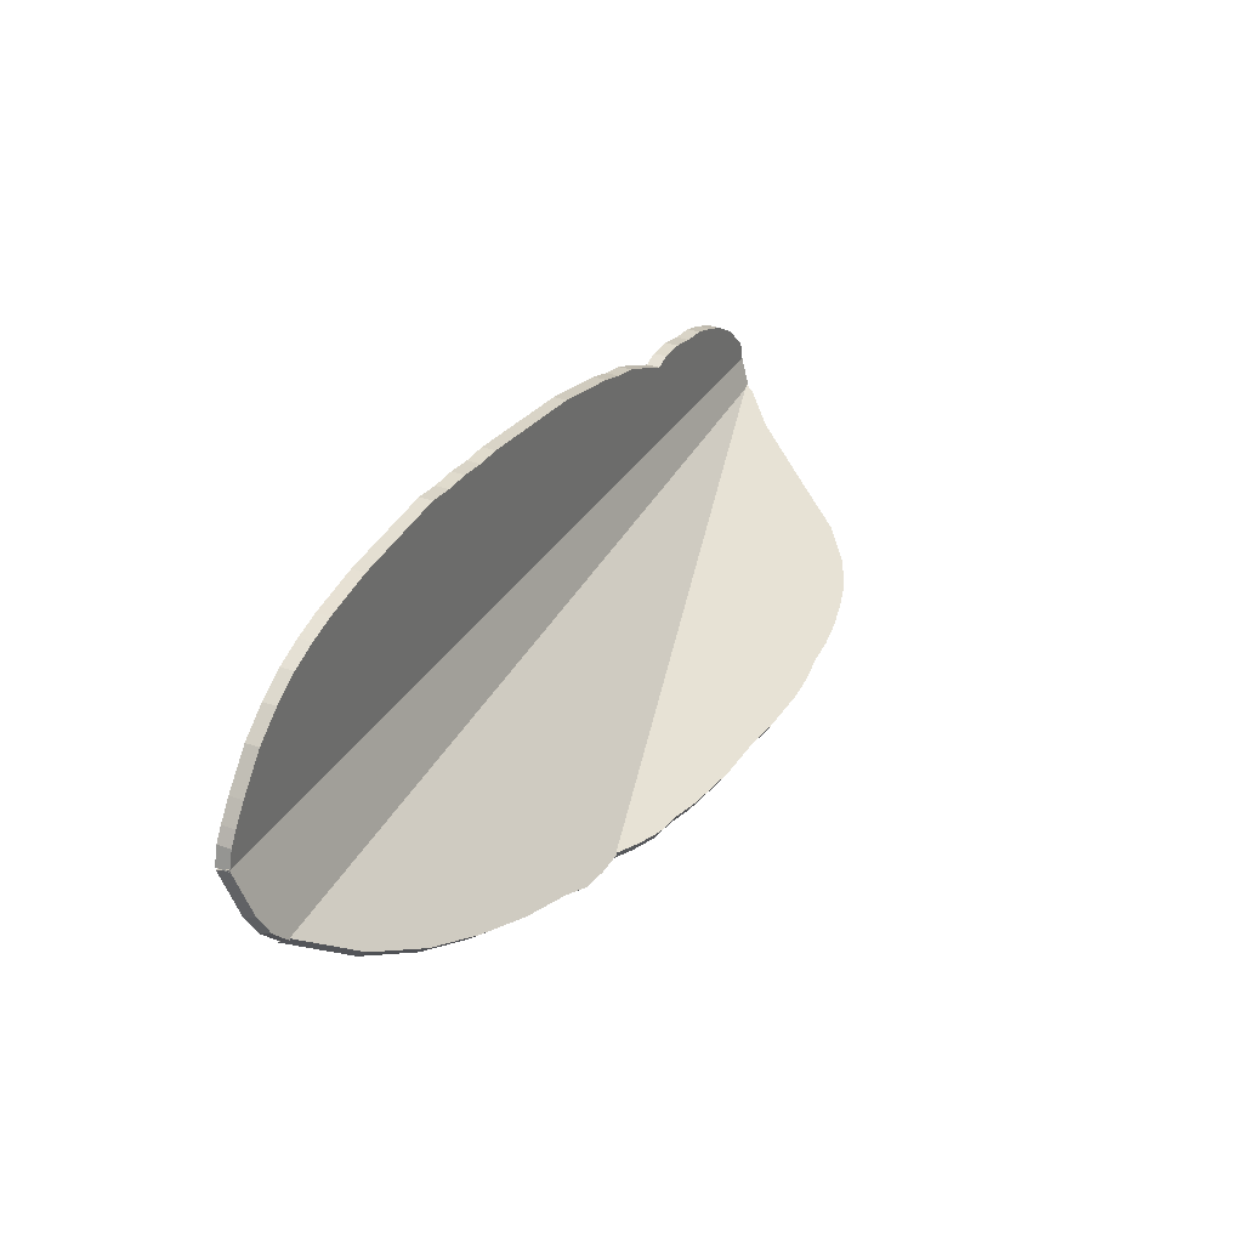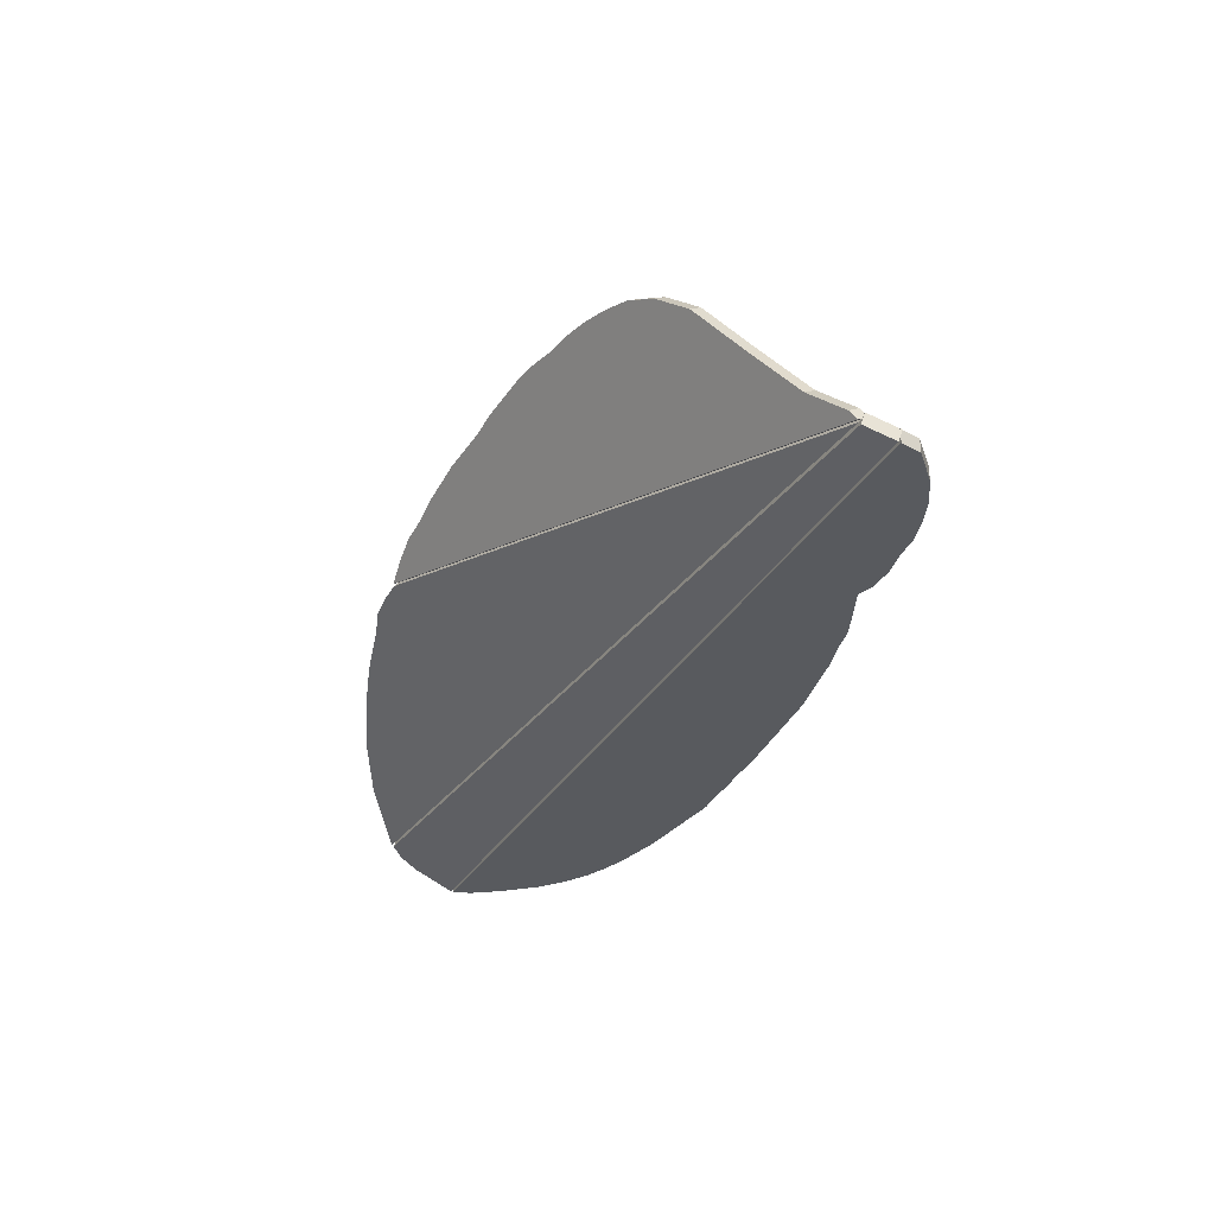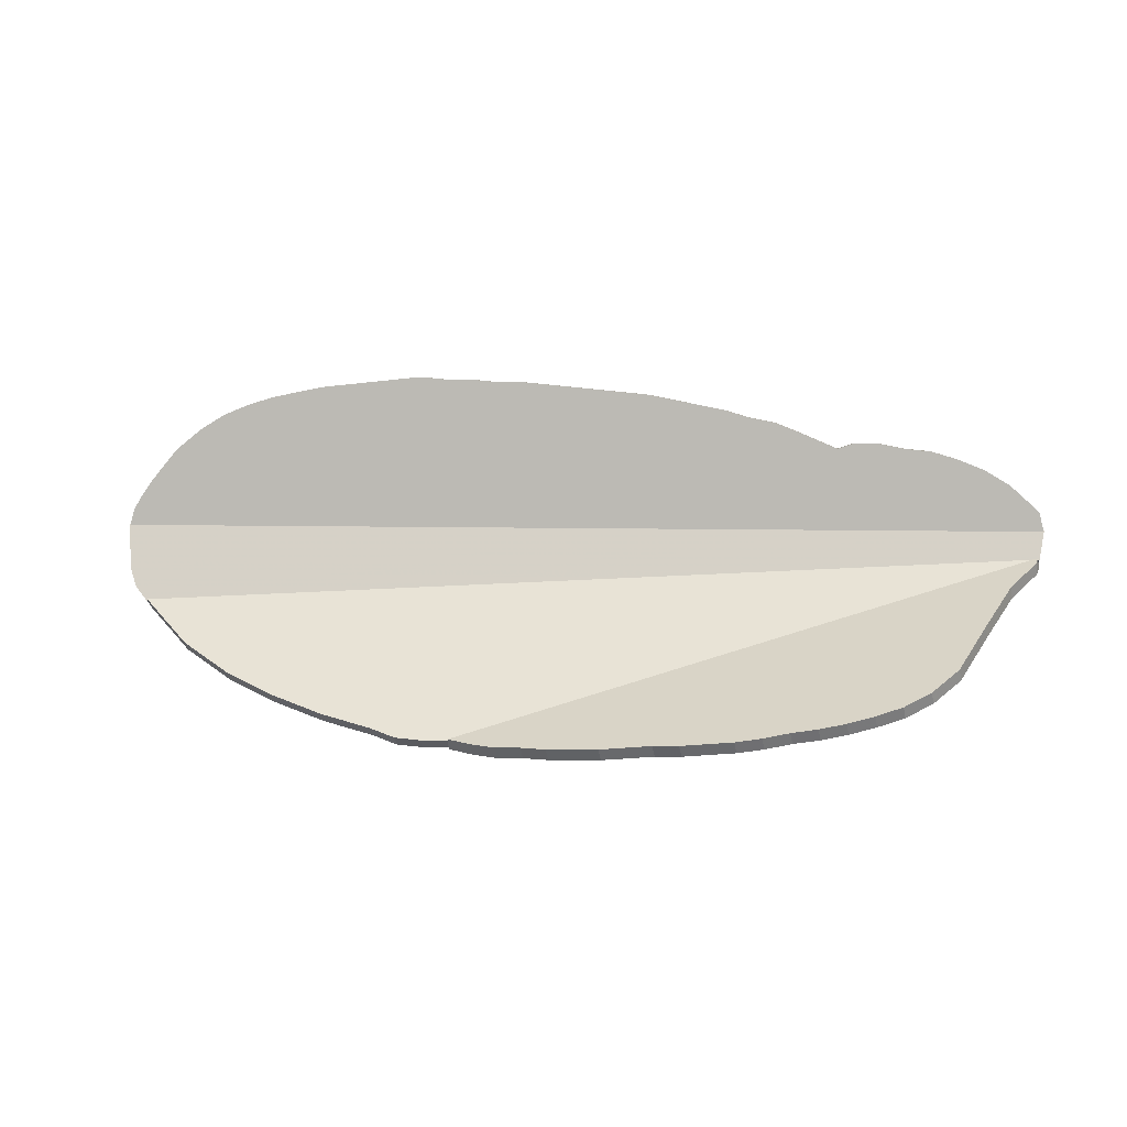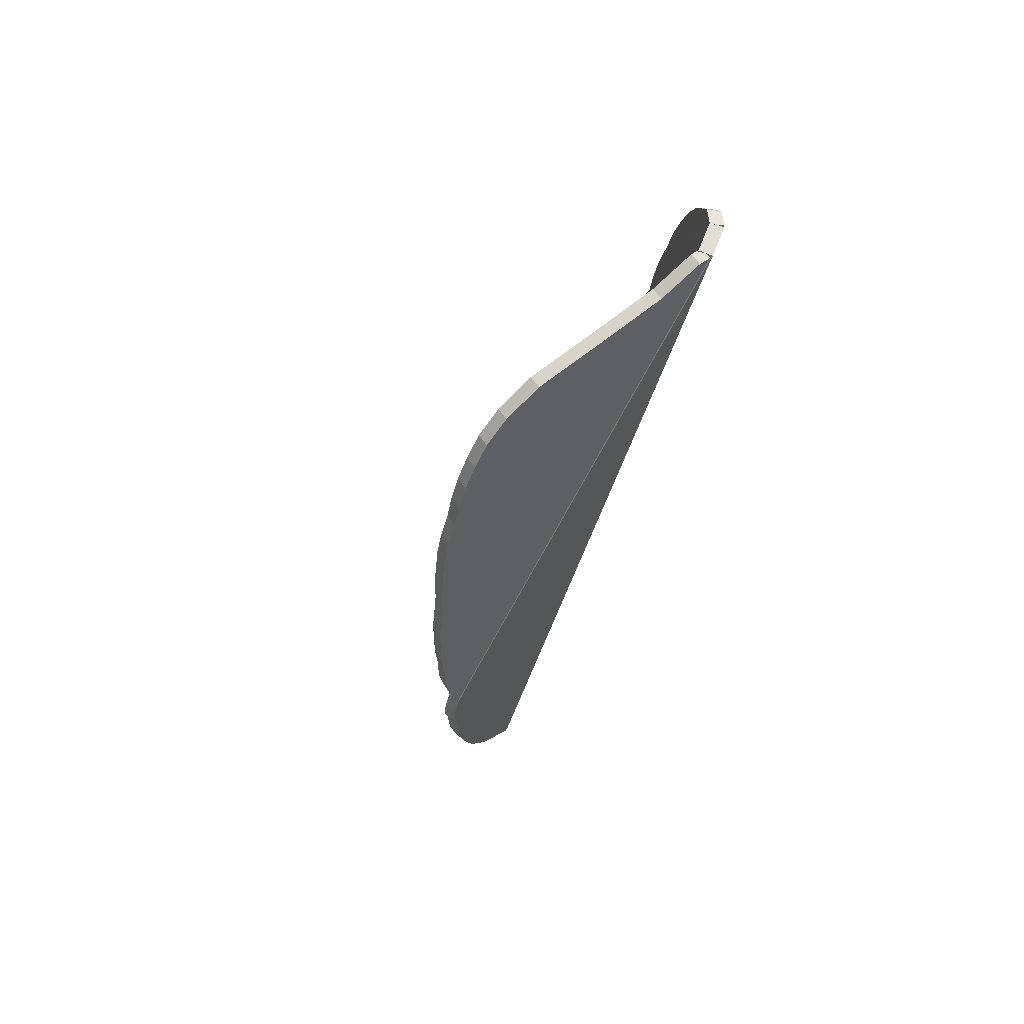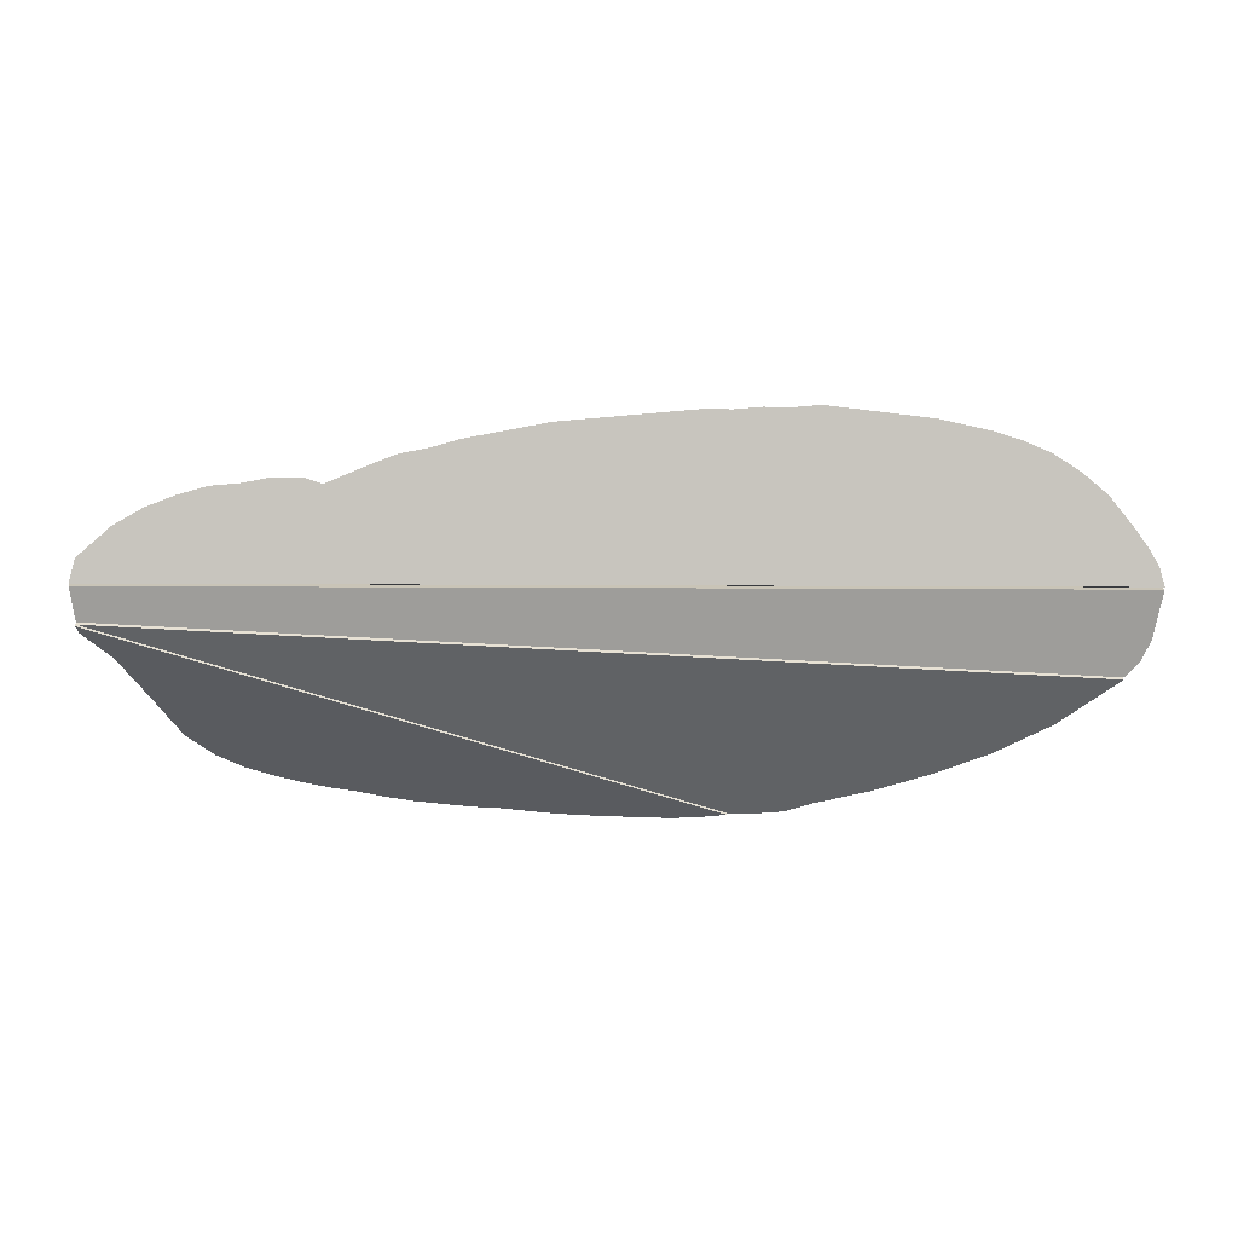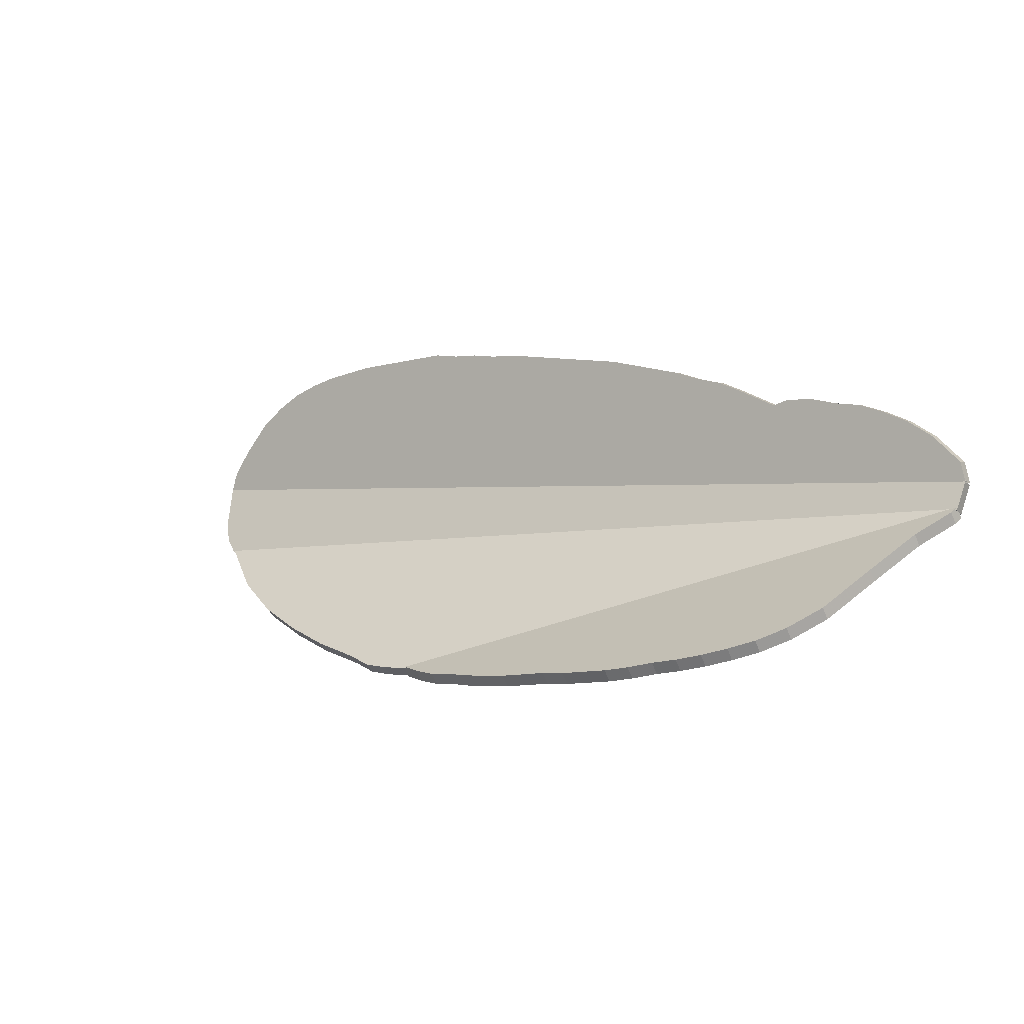
<metadata>
{"format":"obj","ext":"obj","renderer":"f3d","projection":"perspective","resolution":1024,"background":"white","views":[{"elev":33.2,"azim":116.3,"up":"+Z"},{"elev":-30.9,"azim":-114.7,"up":"+Y"},{"elev":4.5,"azim":-172.9,"up":"+Z"},{"elev":-30.9,"azim":-100.4,"up":"+Z"},{"elev":-0.3,"azim":-9.5,"up":"+Z"},{"elev":-0.3,"azim":-147.9,"up":"+Z"}]}
</metadata>
<code>
o wing20
v 0.03362 0.003811 -0.006086
v 0.03362 0.0009924 -0.007112
v 0.03245 0.00141 0.000513
v 0.03245 -0.00141 -0.000513
v 0.2391 0.007817 -0.01709
v 0.2391 0.004998 -0.01812
v 0.2421 0.006618 -0.0138
v 0.2421 0.003799 -0.01482
v 0.2438 0.005014 -0.00939
v 0.2438 0.002195 -0.01042
v 0.245 0.00141 0.000513
v 0.245 -0.00141 -0.000513
v 0.2099 0.0015 0.03045
v 0.2099 -0.0015 0.03045
v 0.2157 0.0015 0.02869
v 0.2157 -0.0015 0.02869
v 0.204 0.0015 0.03162
v 0.204 -0.0015 0.03162
v 0.1982 0.0015 0.03279
v 0.1982 -0.0015 0.03279
v 0.1923 0.0015 0.03338
v 0.1923 -0.0015 0.03338
v 0.1864 0.0015 0.03396
v 0.1864 -0.0015 0.03396
v 0.1806 0.0015 0.03455
v 0.1806 -0.0015 0.03455
v 0.1747 0.0015 0.03513
v 0.1747 -0.0015 0.03513
v 0.1689 0.0015 0.03455
v 0.1689 -0.0015 0.03455
v 0.163 0.0015 0.03455
v 0.163 -0.0015 0.03455
v 0.1572 0.0015 0.03396
v 0.1572 -0.0015 0.03396
v 0.1513 0.0015 0.03396
v 0.1513 -0.0015 0.03396
v 0.1455 0.0015 0.03338
v 0.1455 -0.0015 0.03338
v 0.1396 0.0015 0.03279
v 0.1396 -0.0015 0.03279
v 0.1337 0.0015 0.03221
v 0.1337 -0.0015 0.03221
v 0.1279 0.0015 0.03162
v 0.1279 -0.0015 0.03162
v 0.122 0.0015 0.03103
v 0.122 -0.0015 0.03103
v 0.1162 0.0015 0.02986
v 0.1162 -0.0015 0.02986
v 0.1103 0.0015 0.02869
v 0.1103 -0.0015 0.02869
v 0.1045 0.0015 0.02752
v 0.1045 -0.0015 0.02752
v 0.09862 0.0015 0.02577
v 0.09862 -0.0015 0.02577
v 0.09276 0.0015 0.02459
v 0.09276 -0.0015 0.02459
v 0.0869 0.0015 0.02225
v 0.0869 -0.0015 0.02225
v 0.07871 0.0015 0.01874
v 0.07871 -0.0015 0.01874
v 0.07519 0.0015 0.01991
v 0.07519 -0.0015 0.01991
v 0.06934 0.0015 0.01991
v 0.06934 -0.0015 0.01991
v 0.06348 0.0015 0.01874
v 0.06348 -0.0015 0.01874
v 0.05762 0.0015 0.01815
v 0.05762 -0.0015 0.01815
v 0.05177 0.0015 0.01639
v 0.05177 -0.0015 0.01639
v 0.04592 0.0015 0.01405
v 0.04592 -0.0015 0.01405
v 0.04006 0.0015 0.01054
v 0.04006 -0.0015 0.01054
v 0.03362 0.0015 0.004682
v 0.03362 -0.0015 0.004682
v 0.03245 0.0015 -4.719e-18
v 0.03245 -0.0015 -4.719e-18
v 0.245 0.0015 -1.5e-17
v 0.245 -0.0015 -1.5e-17
v 0.03245 0.0015 -1.987e-18
v 0.03245 -0.0015 -1.987e-18
v 0.2438 0.0015 0.004099
v 0.2438 -0.0015 0.004099
v 0.2421 0.0015 0.007023
v 0.2421 -0.0015 0.007023
v 0.2391 0.0015 0.01113
v 0.2391 -0.0015 0.01113
v 0.2333 0.0015 0.01815
v 0.2333 -0.0015 0.01815
v 0.2274 0.0015 0.02283
v 0.2274 -0.0015 0.02283
v 0.2216 0.0015 0.02635
v 0.2216 -0.0015 0.02635
v 0.03245 -0.0015 -3.08e-18
v 0.03245 0.0015 -3.08e-18
v 0.09984 0.04531 -0.04163
v 0.09943 0.04377 -0.04417
v 0.09403 0.04538 -0.04071
v 0.09361 0.04384 -0.04326
v 0.1114 0.04417 -0.04283
v 0.111 0.04264 -0.04538
v 0.1172 0.0431 -0.04313
v 0.1168 0.04156 -0.04567
v 0.1288 0.04196 -0.04434
v 0.1284 0.04042 -0.04688
v 0.1346 0.04089 -0.04464
v 0.1342 0.03936 -0.04718
v 0.1404 0.03983 -0.04494
v 0.1399 0.03829 -0.04748
v 0.1461 0.03826 -0.04493
v 0.1457 0.03672 -0.04747
v 0.1519 0.03719 -0.04523
v 0.1515 0.03565 -0.04778
v 0.1577 0.03512 -0.04492
v 0.1572 0.03358 -0.04746
v 0.1634 0.03255 -0.04431
v 0.163 0.03102 -0.04685
v 0.03383 0.003171 -0.005328
v 0.03341 0.001633 -0.00787
v 0.03448 0.005118 -0.006612
v 0.03406 0.00358 -0.009154
v 0.04052 0.01154 -0.01149
v 0.0401 0.01 -0.01403
v 0.04671 0.02246 -0.0191
v 0.04629 0.02092 -0.02165
v 0.05292 0.03388 -0.02703
v 0.05251 0.03234 -0.02957
v 0.05892 0.03931 -0.03129
v 0.0585 0.03777 -0.03384
v 0.06484 0.04223 -0.03403
v 0.06442 0.0407 -0.03658
v 0.0707 0.04366 -0.03586
v 0.07029 0.04212 -0.0384
v 0.07655 0.04459 -0.03738
v 0.07614 0.04305 -0.03992
v 0.08238 0.04502 -0.03859
v 0.08197 0.04348 -0.04113
v 0.0882 0.04495 -0.0395
v 0.08778 0.04341 -0.04204
v 0.1749 0.03236 -0.04428
v 0.1748 0.03006 -0.04621
v 0.1691 0.03283 -0.04467
v 0.169 0.03053 -0.0466
v 0.1807 0.03075 -0.04254
v 0.1807 0.02845 -0.04447
v 0.1866 0.02953 -0.04126
v 0.1865 0.02723 -0.04318
v 0.1924 0.0283 -0.03997
v 0.1924 0.026 -0.0419
v 0.1983 0.02669 -0.03823
v 0.1982 0.02439 -0.04016
v 0.2041 0.02508 -0.03649
v 0.2041 0.02278 -0.03842
v 0.21 0.02311 -0.03431
v 0.2099 0.02081 -0.03623
v 0.2158 0.02112 -0.03212
v 0.2158 0.01882 -0.03404
v 0.2217 0.01839 -0.02903
v 0.2216 0.01609 -0.03096
v 0.2275 0.01566 -0.02595
v 0.2275 0.01336 -0.02788
v 0.2392 0.007557 -0.01664
v 0.2391 0.005259 -0.01857
v 0.03365 0.003551 -0.005636
v 0.03359 0.001253 -0.007563
v 0.1632 0.03293 -0.04461
v 0.1631 0.03063 -0.04654
g zone0
f 1 2 3
f 3 2 4
f 5 6 1
f 1 6 2
f 7 8 5
f 5 8 6
f 9 10 7
f 7 10 8
f 11 12 9
f 9 12 10
f 4 12 3
f 3 12 11
f 10 12 4
f 2 6 4
f 4 6 8
f 4 8 10
f 5 1 7
f 7 1 3
f 7 3 9
f 9 3 11
f 13 14 15
f 15 14 16
f 17 18 13
f 13 18 14
f 19 20 17
f 17 20 18
f 21 22 19
f 19 22 20
f 23 24 21
f 21 24 22
f 25 26 23
f 23 26 24
f 27 28 25
f 25 28 26
f 29 30 27
f 27 30 28
f 31 32 29
f 29 32 30
f 33 34 31
f 31 34 32
f 35 36 33
f 33 36 34
f 37 38 35
f 35 38 36
f 39 40 37
f 37 40 38
f 41 42 39
f 39 42 40
f 43 44 41
f 41 44 42
f 45 46 43
f 43 46 44
f 47 48 45
f 45 48 46
f 49 50 47
f 47 50 48
f 51 52 49
f 49 52 50
f 53 54 51
f 51 54 52
f 55 56 53
f 53 56 54
f 57 58 55
f 55 58 56
f 59 60 57
f 57 60 58
f 61 62 59
f 59 62 60
f 63 64 61
f 61 64 62
f 65 66 63
f 63 66 64
f 67 68 65
f 65 68 66
f 69 70 67
f 67 70 68
f 71 72 69
f 69 72 70
f 73 74 71
f 71 74 72
f 75 76 73
f 73 76 74
f 77 78 75
f 75 78 76
f 79 80 81
f 81 80 82
f 83 84 79
f 79 84 80
f 85 86 83
f 83 86 84
f 87 88 85
f 85 88 86
f 89 90 87
f 87 90 88
f 91 92 89
f 89 92 90
f 93 94 91
f 91 94 92
f 16 94 15
f 15 94 93
f 14 18 88
f 80 60 95
f 95 60 62
f 95 62 64
f 64 66 95
f 95 66 68
f 95 68 70
f 88 18 86
f 20 22 80
f 80 22 24
f 80 24 26
f 26 28 80
f 80 28 30
f 80 30 32
f 70 72 95
f 95 72 74
f 95 74 76
f 54 80 52
f 52 80 50
f 20 80 18
f 18 80 84
f 18 84 86
f 88 90 92
f 54 56 80
f 80 56 58
f 80 58 60
f 92 94 88
f 88 94 16
f 88 16 14
f 32 34 80
f 80 34 36
f 80 36 38
f 38 40 80
f 80 40 42
f 80 42 44
f 44 46 80
f 80 46 48
f 80 48 50
f 63 61 59
f 65 96 67
f 67 96 69
f 55 53 79
f 75 73 96
f 96 73 71
f 96 71 69
f 31 29 79
f 79 29 27
f 27 25 79
f 79 25 23
f 79 23 21
f 65 63 96
f 96 63 59
f 96 59 79
f 79 59 57
f 79 57 55
f 41 39 79
f 79 39 37
f 85 17 87
f 87 17 13
f 87 13 15
f 21 19 79
f 79 19 17
f 79 17 83
f 83 17 85
f 37 35 79
f 79 35 33
f 79 33 31
f 15 93 87
f 87 93 91
f 87 91 89
f 53 51 79
f 79 51 49
f 79 49 47
f 47 45 79
f 79 45 43
f 79 43 41
f 97 98 99
f 99 98 100
f 101 102 97
f 97 102 98
f 103 104 101
f 101 104 102
f 105 106 103
f 103 106 104
f 107 108 105
f 105 108 106
f 109 110 107
f 107 110 108
f 111 112 109
f 109 112 110
f 113 114 111
f 111 114 112
f 115 116 113
f 113 116 114
f 117 118 115
f 115 118 116
f 119 120 117
f 117 120 118
f 121 122 119
f 119 122 120
f 123 124 121
f 121 124 122
f 125 126 123
f 123 126 124
f 127 128 125
f 125 128 126
f 129 130 127
f 127 130 128
f 131 132 129
f 129 132 130
f 133 134 131
f 131 134 132
f 135 136 133
f 133 136 134
f 137 138 135
f 135 138 136
f 139 140 137
f 137 140 138
f 100 140 99
f 99 140 139
f 120 122 118
f 118 122 124
f 106 108 124
f 124 108 110
f 124 110 112
f 112 114 124
f 124 114 116
f 124 116 118
f 126 134 136
f 98 102 124
f 124 102 104
f 124 104 106
f 128 130 126
f 126 130 132
f 126 132 134
f 136 138 126
f 126 138 140
f 126 140 124
f 124 140 100
f 124 100 98
f 121 119 123
f 123 119 117
f 117 115 123
f 123 115 113
f 123 113 111
f 111 109 123
f 123 109 107
f 123 107 105
f 135 133 125
f 105 103 123
f 123 103 101
f 123 101 97
f 97 99 123
f 123 99 139
f 123 139 125
f 125 139 137
f 125 137 135
f 133 131 125
f 125 131 129
f 125 129 127
f 141 142 143
f 143 142 144
f 145 146 141
f 141 146 142
f 147 148 145
f 145 148 146
f 149 150 147
f 147 150 148
f 151 152 149
f 149 152 150
f 153 154 151
f 151 154 152
f 155 156 153
f 153 156 154
f 157 158 155
f 155 158 156
f 159 160 157
f 157 160 158
f 161 162 159
f 159 162 160
f 163 164 161
f 161 164 162
f 165 166 163
f 163 166 164
f 167 168 165
f 165 168 166
f 144 168 143
f 143 168 167
f 162 164 166
f 166 168 144
f 154 156 166
f 156 158 166
f 166 158 160
f 166 160 162
f 144 142 166
f 166 142 146
f 166 146 148
f 148 150 166
f 166 150 152
f 166 152 154
f 145 141 165
f 165 141 143
f 165 143 167
f 163 161 165
f 165 161 159
f 165 159 157
f 157 155 165
f 165 155 153
f 165 153 151
f 151 149 165
f 165 149 147
f 165 147 145

</code>
